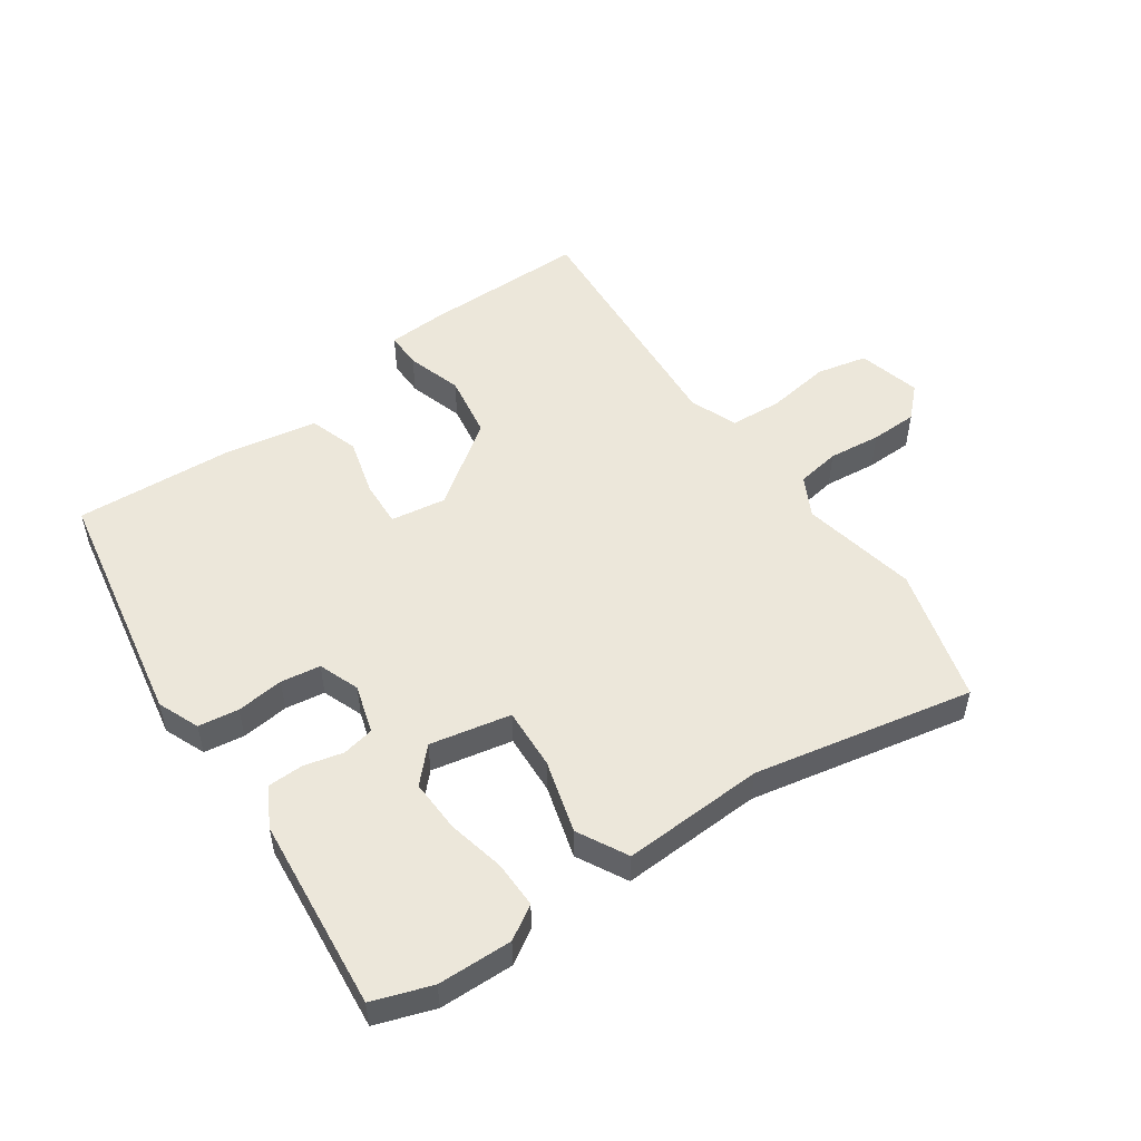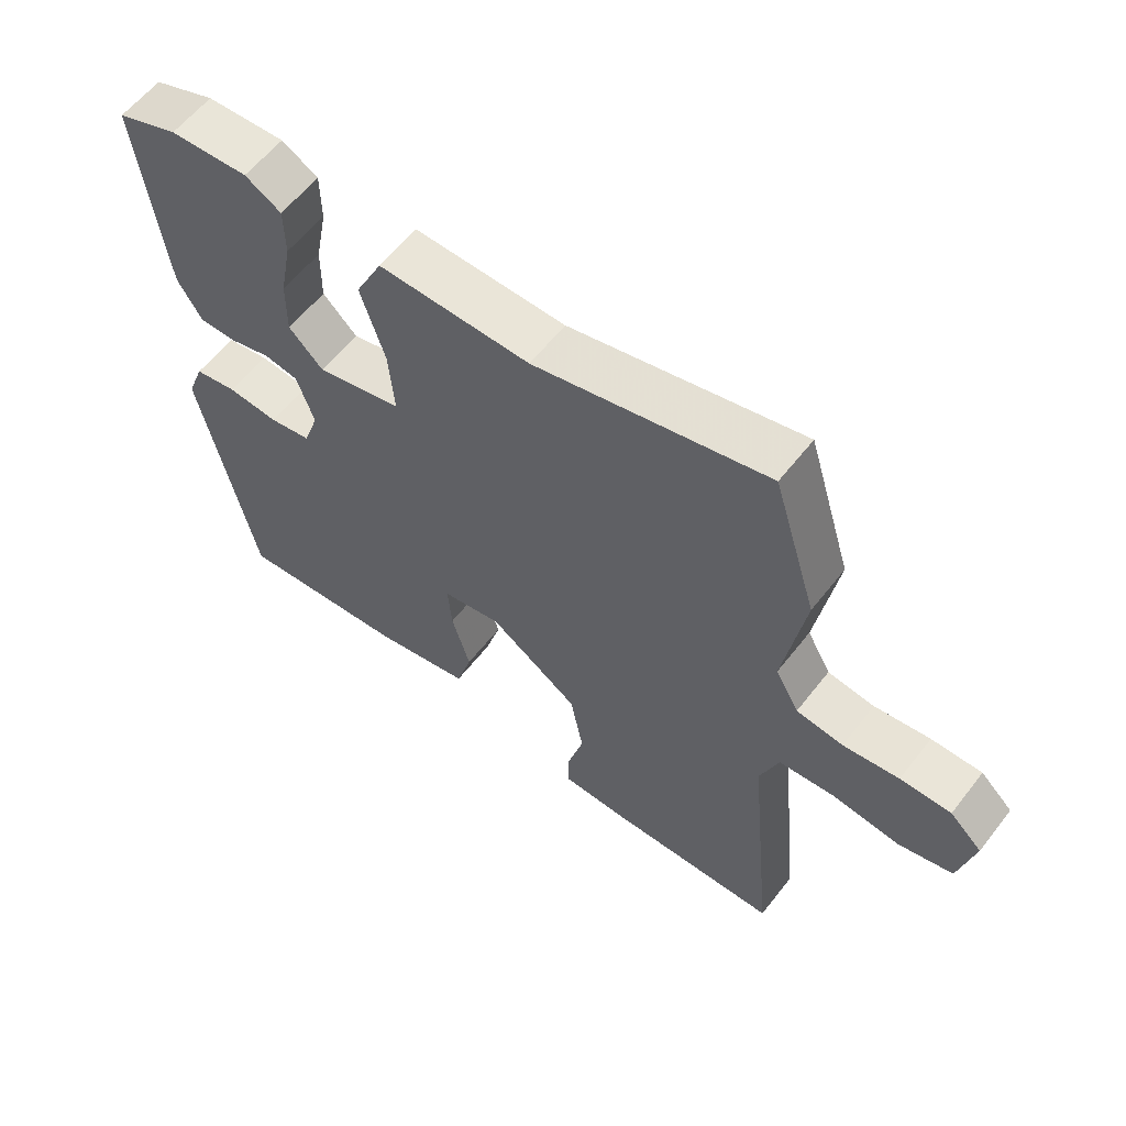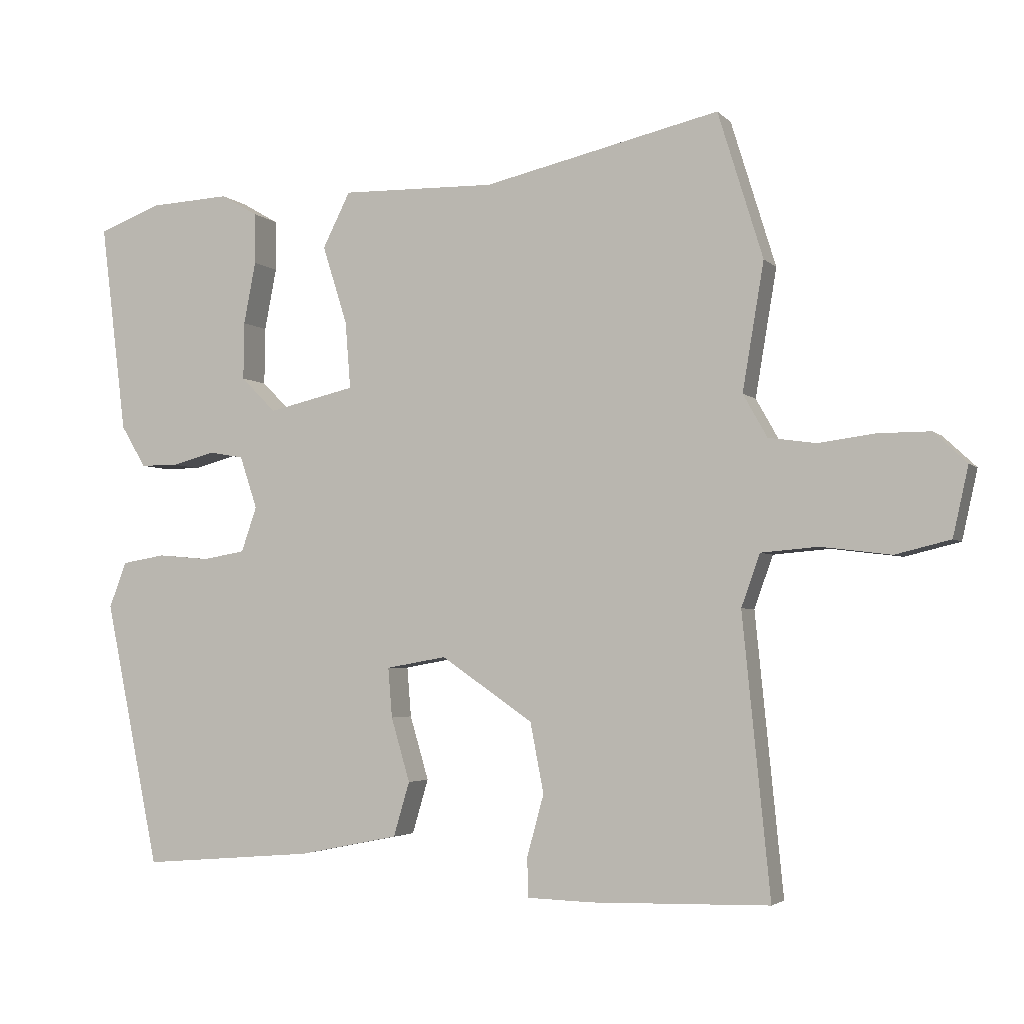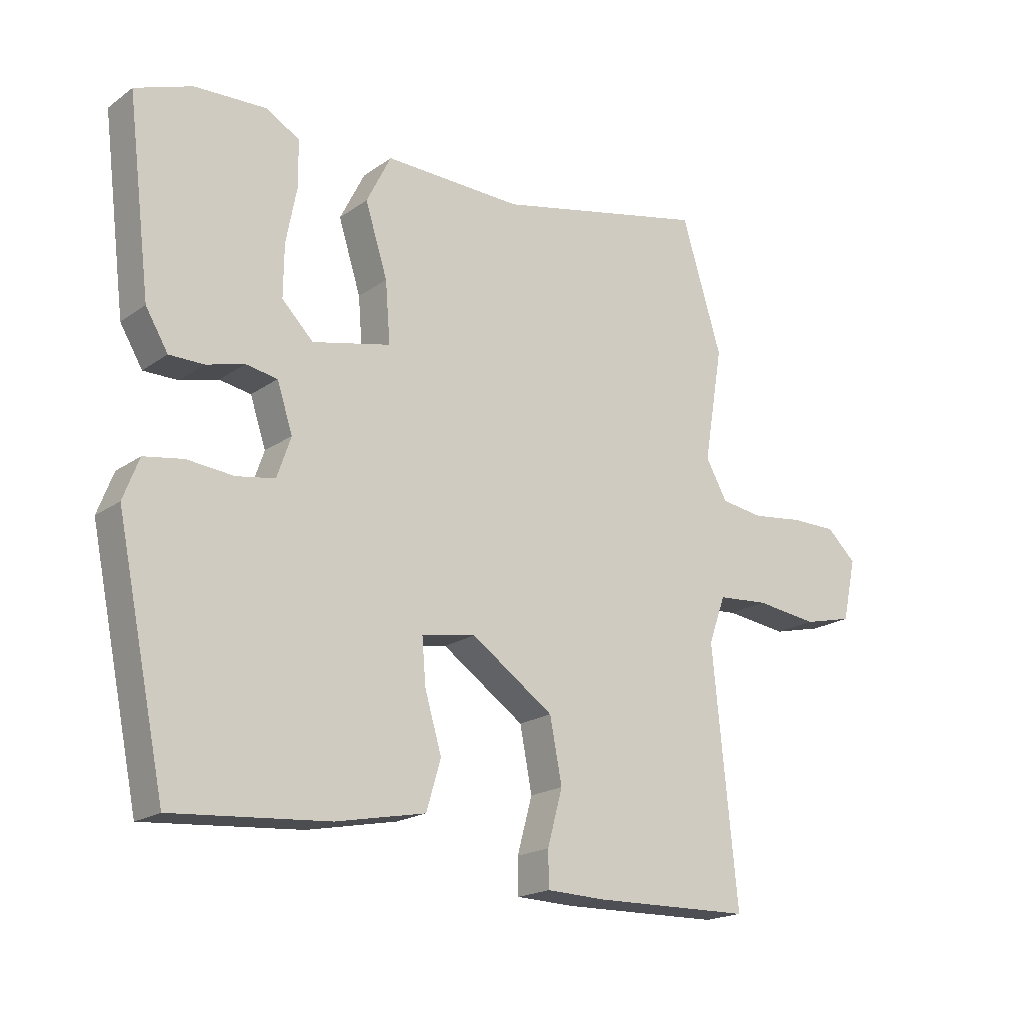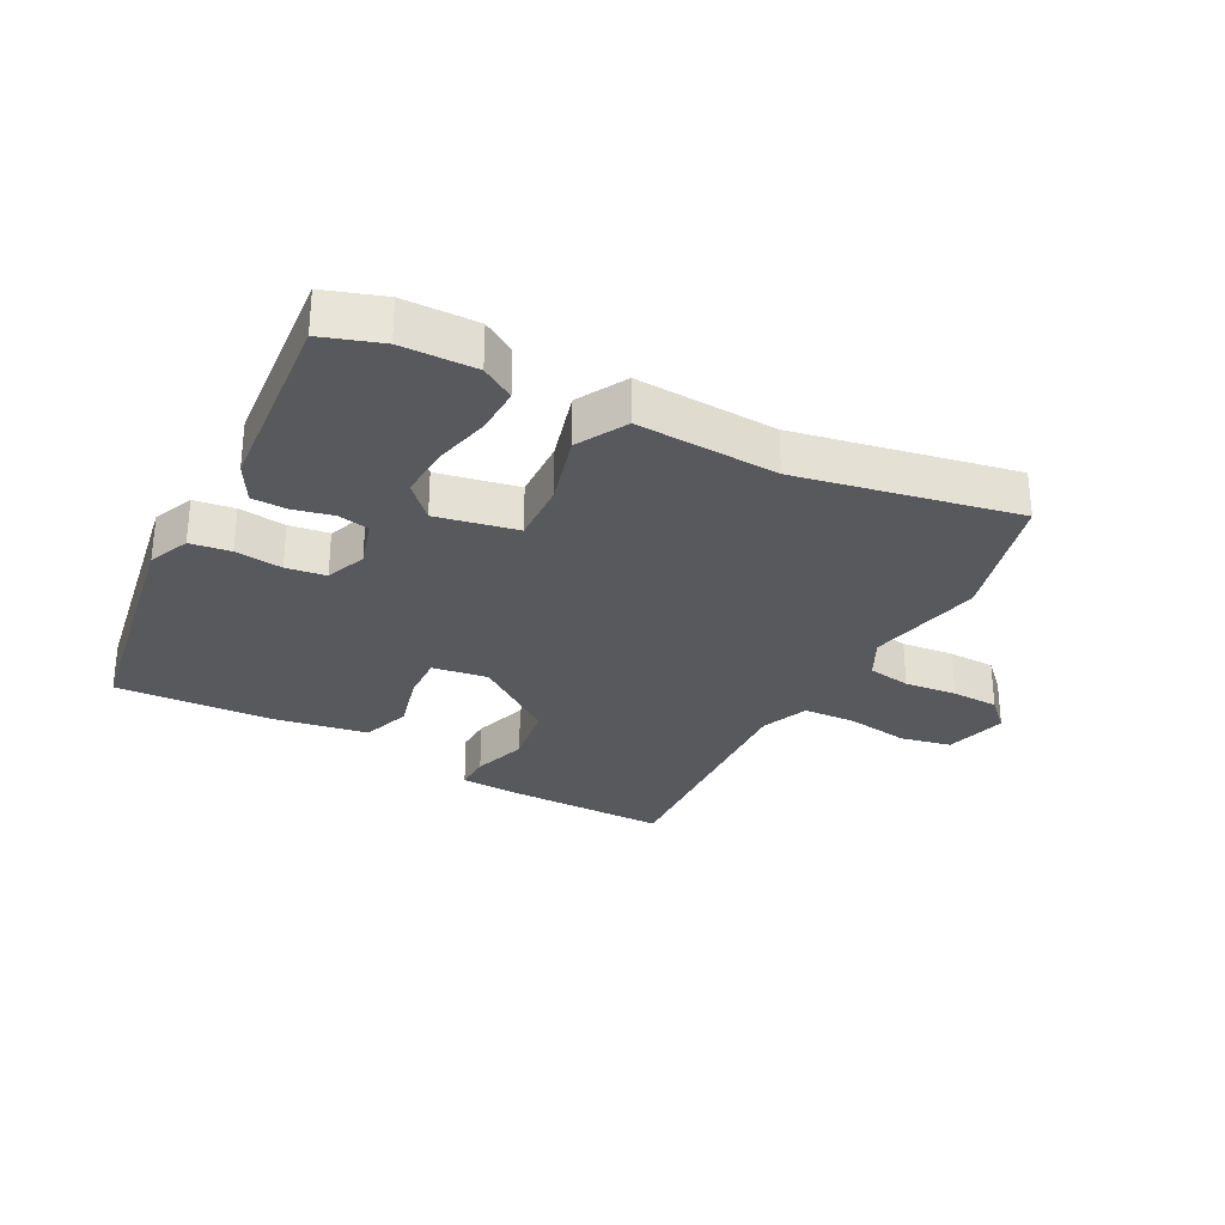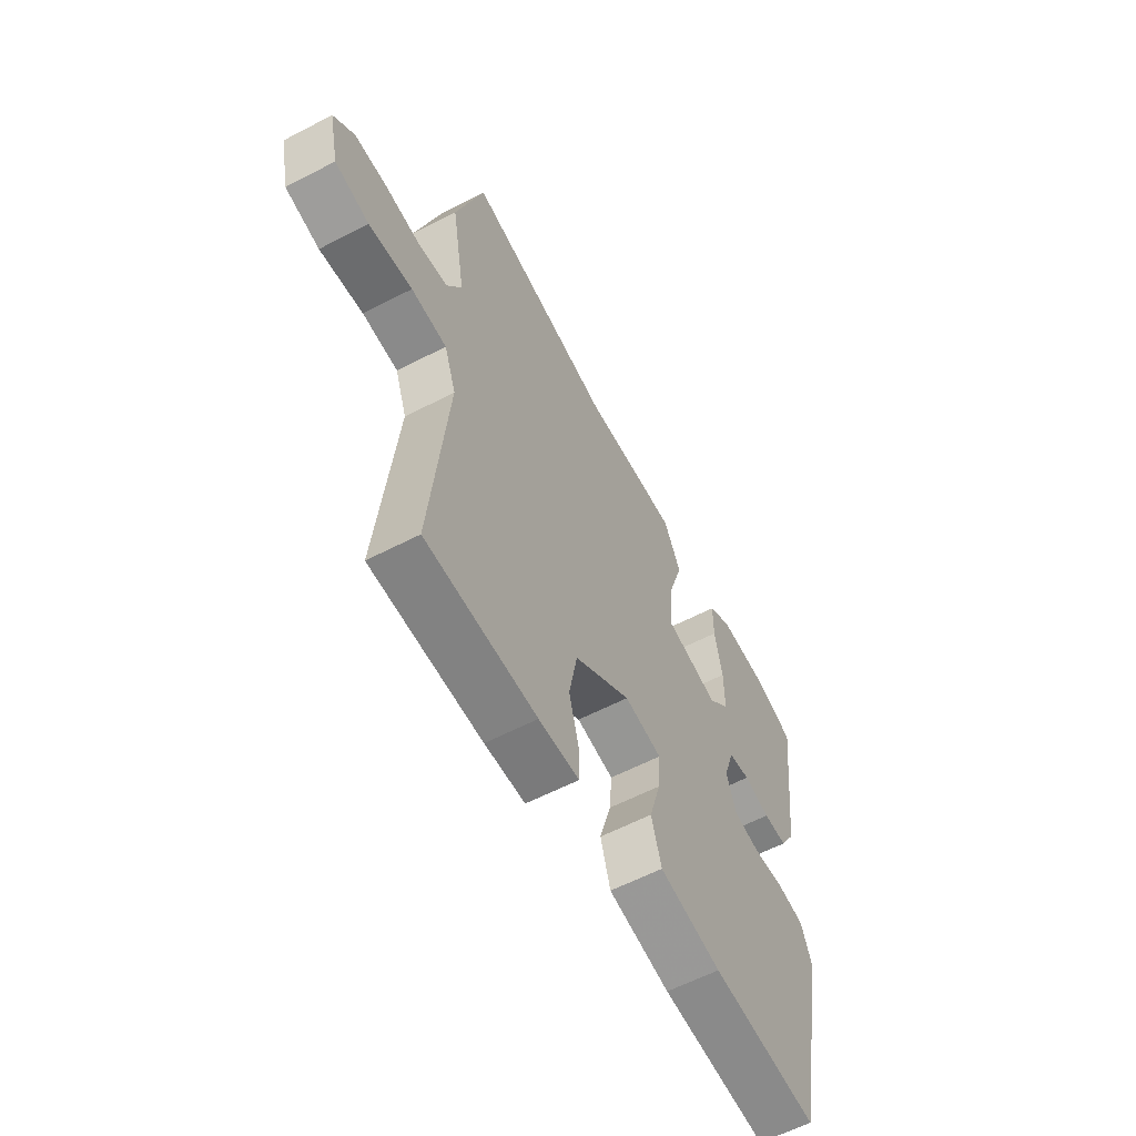
<metadata>
{"format":"obj","ext":"obj","renderer":"f3d","projection":"perspective","resolution":1024,"background":"white","views":[{"elev":51.6,"azim":-36.3,"up":"+Y"},{"elev":59.4,"azim":37.7,"up":"+Z"},{"elev":-3.5,"azim":21.3,"up":"+Z"},{"elev":-19.2,"azim":-37.6,"up":"+Z"},{"elev":-29.3,"azim":-29.8,"up":"+Y"},{"elev":-59.6,"azim":118.1,"up":"+Z"}]}
</metadata>
<code>
v 0.472 0.07 0.591
v 0.539 0.07 0.373
v 0.507 0.07 0.183
v 0.543 0.07 0.119
v 0.614 0.07 0.109
v 0.699 0.07 0.12
v 0.776 0.07 0.12
v 0.825 0.07 0.074
v 0.802 0.07 -0.029
v 0.72 0.07 -0.049
v 0.616 0.07 -0.036
v 0.531 0.07 -0.043
v 0.503 0.07 -0.121
v 0.544 0.07 -0.535
v 0.278 0.07 -0.541
v 0.181 0.07 -0.538
v 0.18 0.07 -0.479
v 0.205 0.07 -0.388
v 0.185 0.07 -0.284
v 0.048 0.07 -0.19
v -0.042 0.07 -0.206
v -0.036 0.07 -0.28
v -0.008 0.07 -0.375
v -0.032 0.07 -0.456
v -0.181 0.07 -0.486
v -0.439 0.07 -0.507
v -0.521 0.07 -0.111
v -0.495 0.07 -0.043
v -0.43 0.07 -0.032
v -0.353 0.07 -0.039
v -0.289 0.07 -0.028
v -0.266 0.07 0.039
v -0.292 0.07 0.117
v -0.344 0.07 0.126
v -0.407 0.07 0.109
v -0.464 0.07 0.109
v -0.501 0.07 0.171
v -0.54 0.07 0.485
v -0.446 0.07 0.52
v -0.326 0.07 0.526
v -0.271 0.07 0.494
v -0.27 0.07 0.418
v -0.288 0.07 0.325
v -0.289 0.07 0.239
v -0.237 0.07 0.187
v -0.107 0.07 0.217
v -0.115 0.07 0.317
v -0.152 0.07 0.434
v -0.111 0.07 0.516
v 0.119 0.07 0.511
v 0.472 0 0.591
v 0.539 0 0.373
v 0.507 0 0.183
v 0.543 0 0.119
v 0.614 0 0.109
v 0.699 0 0.12
v 0.776 0 0.12
v 0.825 0 0.074
v 0.802 0 -0.029
v 0.72 0 -0.049
v 0.616 0 -0.036
v 0.531 0 -0.043
v 0.503 0 -0.121
v 0.544 0 -0.535
v 0.278 0 -0.541
v 0.181 0 -0.538
v 0.18 0 -0.479
v 0.205 0 -0.388
v 0.185 0 -0.284
v 0.048 0 -0.19
v -0.042 0 -0.206
v -0.036 0 -0.28
v -0.008 0 -0.375
v -0.032 0 -0.456
v -0.181 0 -0.486
v -0.439 0 -0.507
v -0.521 0 -0.111
v -0.495 0 -0.043
v -0.43 0 -0.032
v -0.353 0 -0.039
v -0.289 0 -0.028
v -0.266 0 0.039
v -0.292 0 0.117
v -0.344 0 0.126
v -0.407 0 0.109
v -0.464 0 0.109
v -0.501 0 0.171
v -0.54 0 0.485
v -0.446 0 0.52
v -0.326 0 0.526
v -0.271 0 0.494
v -0.27 0 0.418
v -0.288 0 0.325
v -0.289 0 0.239
v -0.237 0 0.187
v -0.107 0 0.217
v -0.115 0 0.317
v -0.152 0 0.434
v -0.111 0 0.516
v 0.119 0 0.511
f 47 48 49 50
f 1 2 3
f 50 1 3
f 47 50 3
f 46 47 3
f 45 46 3 4
f 41 42 43
f 40 41 43
f 39 40 43
f 38 39 43
f 37 38 43
f 36 37 43
f 35 36 43
f 34 35 43
f 33 34 43 44
f 32 33 44 45
f 28 29 30
f 27 28 30
f 26 27 30
f 25 26 30
f 24 25 30
f 23 24 30
f 22 23 30
f 21 22 30 31
f 20 21 31 32
f 16 17 18
f 15 16 18
f 14 15 18
f 13 14 18
f 12 13 18 19
f 9 10 11
f 8 9 11
f 7 8 11
f 6 7 11
f 5 6 11
f 5 11 12
f 20 32 45
f 19 20 45
f 12 19 45
f 5 12 45
f 4 5 45
f 100 99 98 97
f 53 52 51
f 53 51 100
f 53 100 97
f 53 97 96
f 54 53 96 95
f 93 92 91
f 93 91 90
f 93 90 89
f 93 89 88
f 93 88 87
f 93 87 86
f 93 86 85
f 93 85 84
f 94 93 84 83
f 95 94 83 82
f 80 79 78
f 80 78 77
f 80 77 76
f 80 76 75
f 80 75 74
f 80 74 73
f 80 73 72
f 81 80 72 71
f 82 81 71 70
f 68 67 66
f 68 66 65
f 68 65 64
f 68 64 63
f 69 68 63 62
f 61 60 59
f 61 59 58
f 61 58 57
f 61 57 56
f 61 56 55
f 62 61 55
f 95 82 70
f 95 70 69
f 95 69 62
f 95 62 55
f 95 55 54
f 1 51 52 2
f 2 52 53 3
f 3 53 54 4
f 4 54 55 5
f 5 55 56 6
f 6 56 57 7
f 7 57 58 8
f 8 58 59 9
f 9 59 60 10
f 10 60 61 11
f 11 61 62 12
f 12 62 63 13
f 13 63 64 14
f 14 64 65 15
f 15 65 66 16
f 16 66 67 17
f 17 67 68 18
f 18 68 69 19
f 19 69 70 20
f 20 70 71 21
f 21 71 72 22
f 22 72 73 23
f 23 73 74 24
f 24 74 75 25
f 25 75 76 26
f 26 76 77 27
f 27 77 78 28
f 28 78 79 29
f 29 79 80 30
f 30 80 81 31
f 31 81 82 32
f 32 82 83 33
f 33 83 84 34
f 34 84 85 35
f 35 85 86 36
f 36 86 87 37
f 37 87 88 38
f 38 88 89 39
f 39 89 90 40
f 40 90 91 41
f 41 91 92 42
f 42 92 93 43
f 43 93 94 44
f 44 94 95 45
f 45 95 96 46
f 46 96 97 47
f 47 97 98 48
f 48 98 99 49
f 49 99 100 50
f 50 100 51 1

</code>
